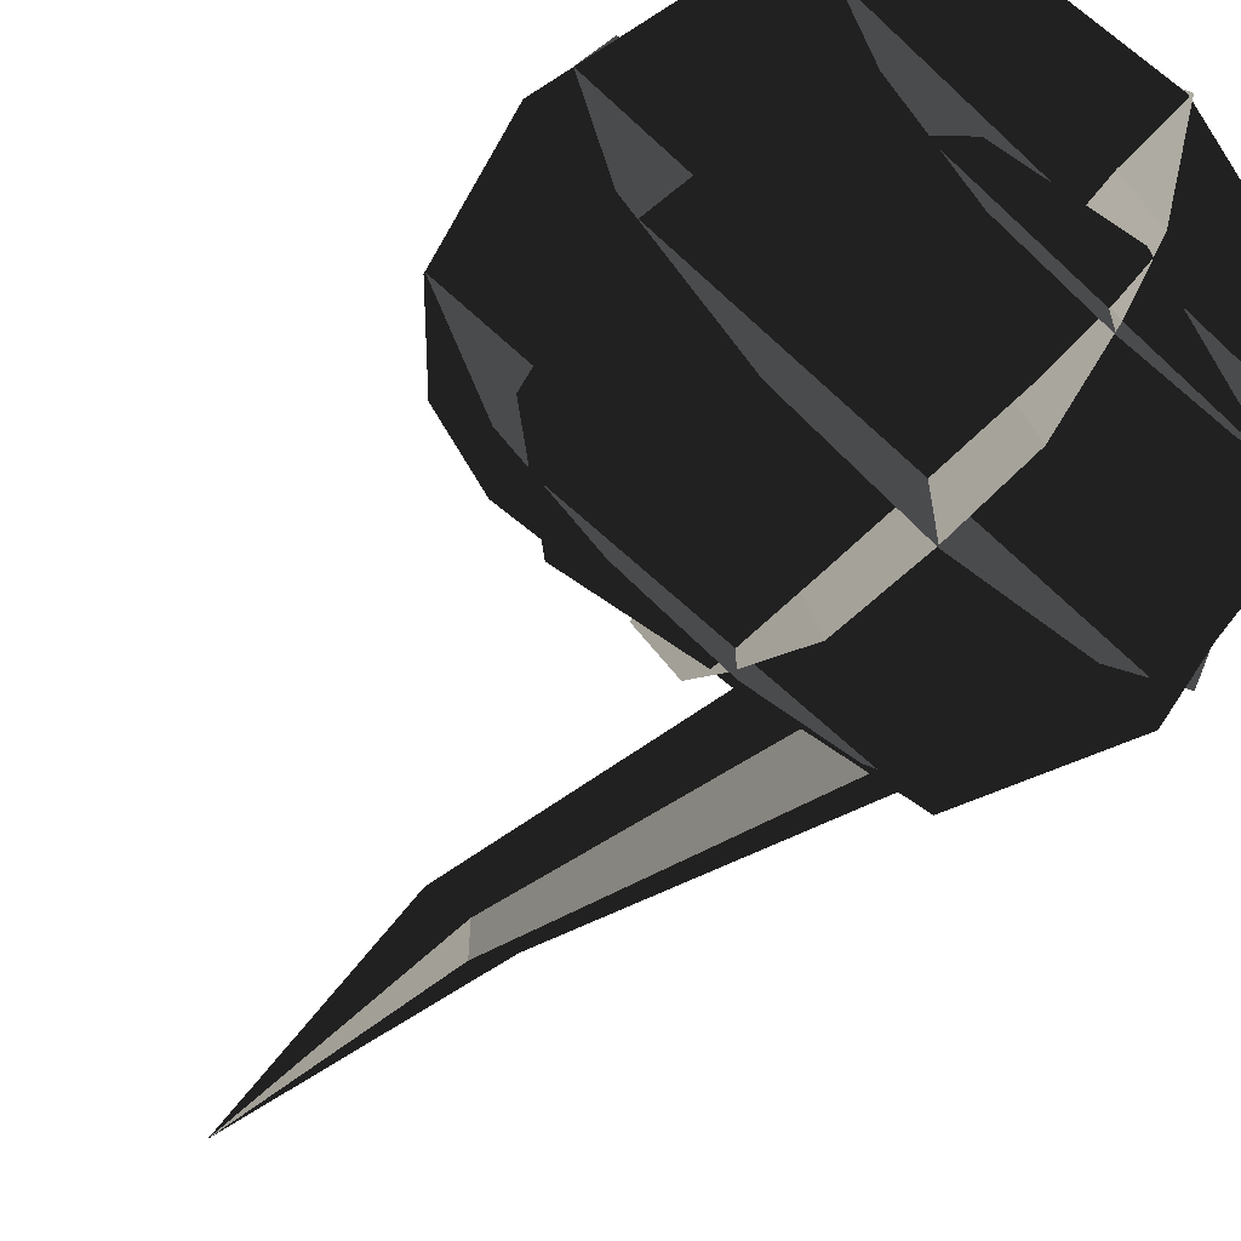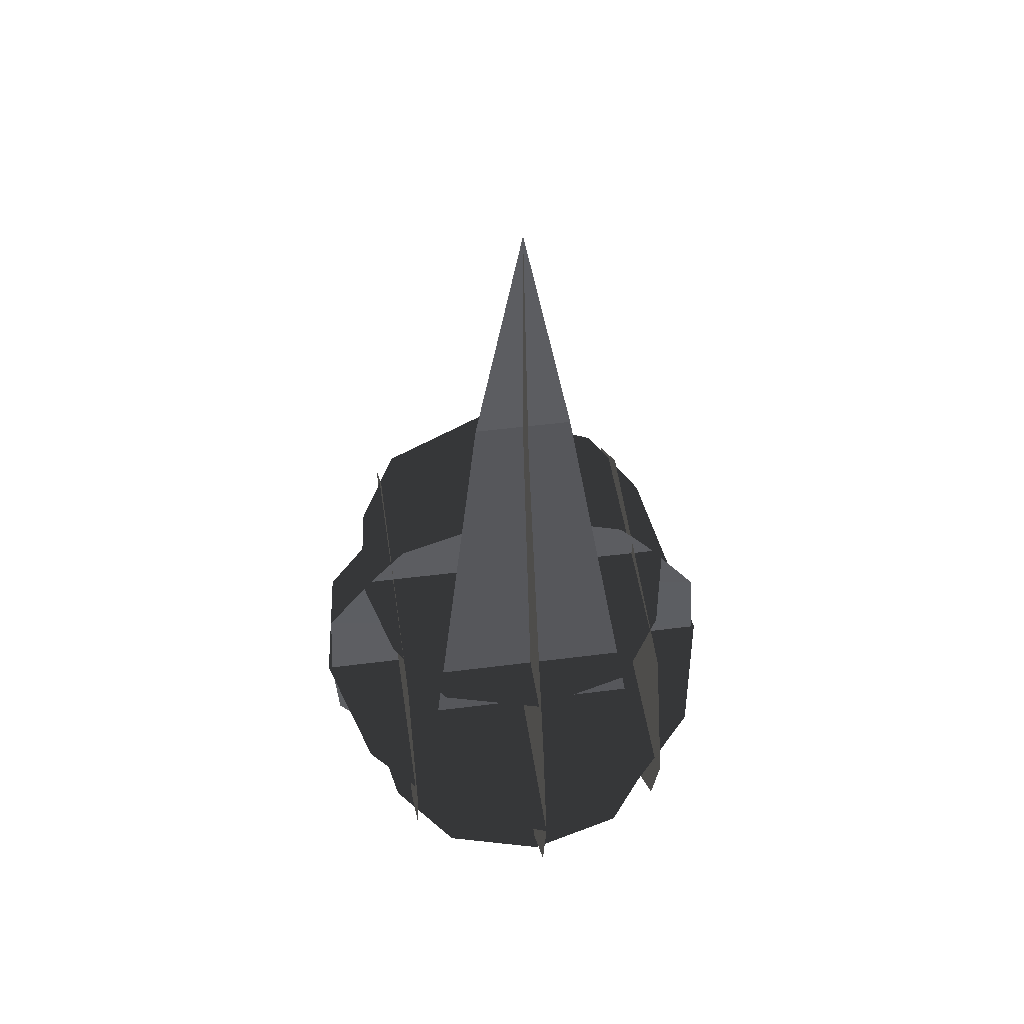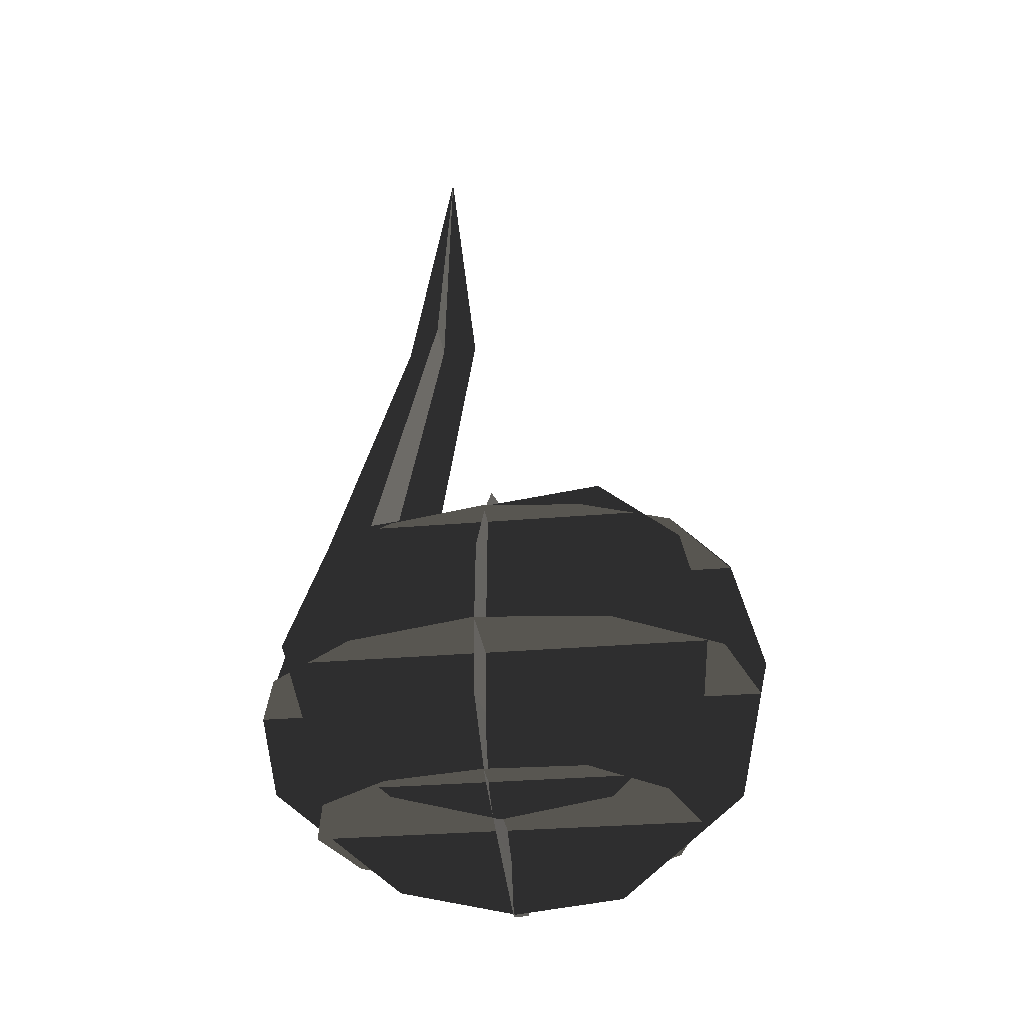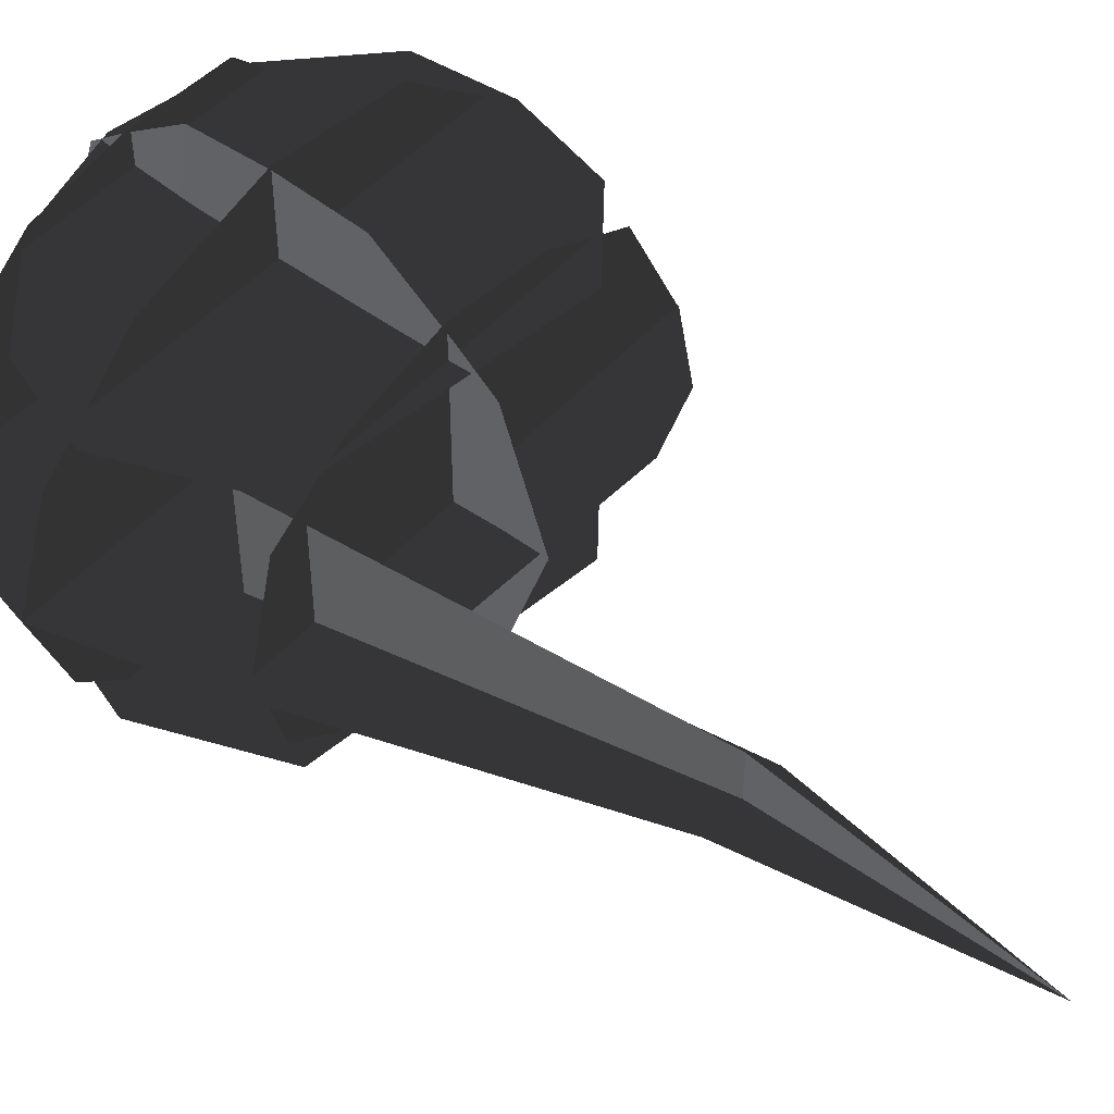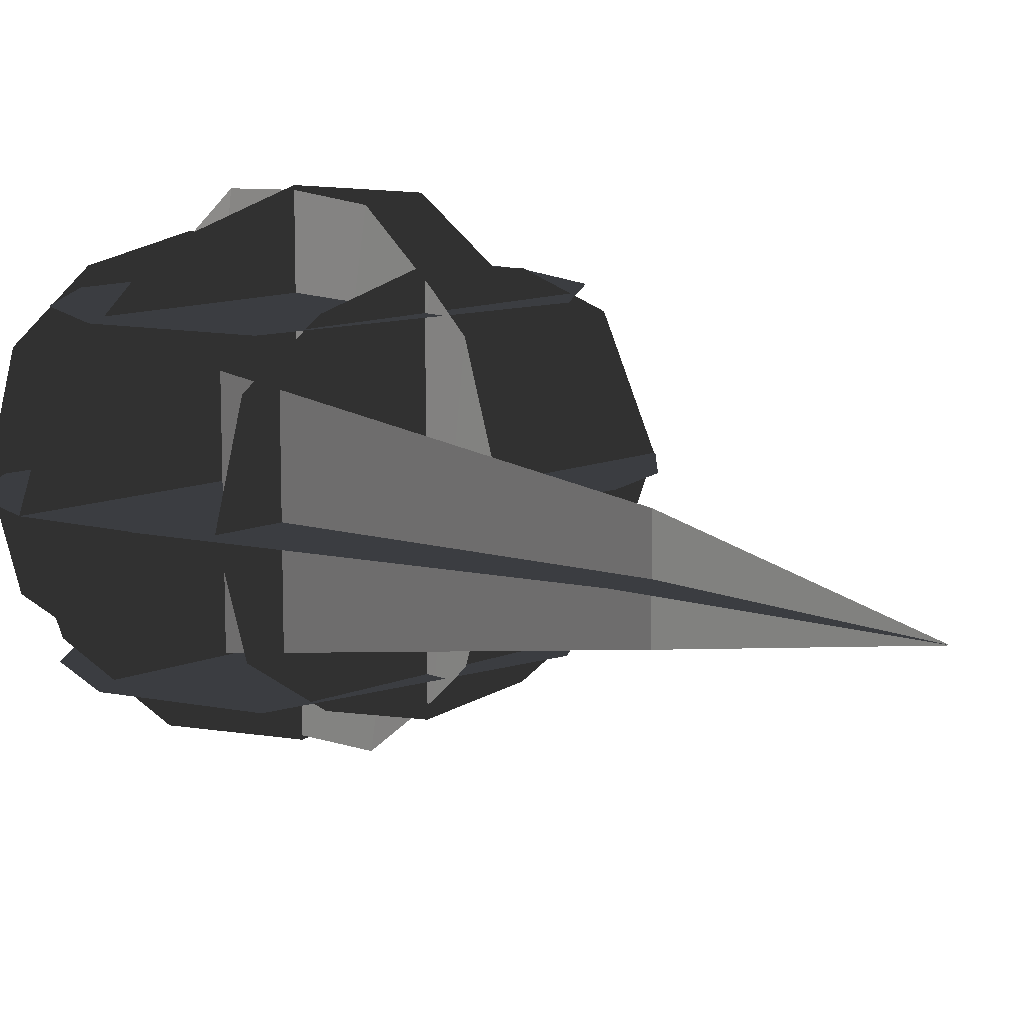
<metadata>
{"format":"obj","ext":"obj","renderer":"f3d","projection":"perspective","resolution":1024,"background":"white","views":[{"elev":-61.4,"azim":-43.9,"up":"+Z"},{"elev":48.5,"azim":81.8,"up":"+Y"},{"elev":-28.8,"azim":-172.4,"up":"+Y"},{"elev":49.3,"azim":129.8,"up":"+Z"},{"elev":12.1,"azim":136.6,"up":"+Z"}]}
</metadata>
<code>
v -0.3453 -0.1514 0
v -0.1763 -0.2899 0
v 0.1297 -0.2688 0
v -0.0295 -0.3056 0
v -0.3878 0.045 0
v 0.3132 -0.1169 0
v -0.3453 0.2029 0
v 0.3395 0 0
v -0.2693 0.2803 0
v 0.2935 0.1659 0
v -0.1763 0.3103 0
v 0.1297 0.2965 0
v 0.1378 0.6108 0.0007
v 0.3048 0.1324 0
v 0.0345 0.6167 0.0007
v 0.116 0.1226 0.001
v 0.0744 0.9432 0.0004
v 0.0744 0.9432 0.0004
v 0.084 0.6127 0.0654
v 0.1882 0.129 0.1424
v 0.084 0.6128 -0.0644
v 0.1882 0.129 -0.1413
v 0.0744 0.9432 0.0004
v 0.0744 0.9432 0.0004
v -0.19 0 0.2773
v -0.3339 -0.0001 0.1546
v -0.3339 0 -0.1717
v -0.3783 0 0
v -0.0135 0 0.2983
v -0.19 0 -0.2773
v 0.163 0 0.2473
v -0.0135 0 -0.2983
v 0.2922 0 0.1317
v 0.163 0 -0.2473
v 0.3395 0 0
v 0.2922 0 -0.1317
v -0.1523 -0.1857 0.2284
v -0.2505 -0.1857 0.1319
v -0.2505 -0.1857 -0.1319
v -0.2864 -0.1857 0
v -0.0181 -0.1857 0.2338
v -0.1523 -0.1857 -0.2284
v 0.1161 -0.1857 0.2084
v -0.0181 -0.1857 -0.2338
v 0.2143 -0.1857 0.1319
v 0.1161 -0.1857 -0.2084
v 0.2503 -0.1857 0
v 0.2143 -0.1857 -0.1319
v -0.149 0.2008 0.219
v -0.2675 0.2008 0.1622
v -0.2675 0.2008 -0.1622
v -0.3455 0.2008 0
v -0.0145 0.2008 0.2344
v -0.149 0.2008 -0.219
v 0.12 0.2008 0.199
v -0.0145 0.2008 -0.2344
v 0.2184 0.2008 0.1322
v 0.12 0.2008 -0.199
v 0.2544 0.2008 0
v 0.2184 0.2008 -0.1322
v 0.1109 -0.1995 0.186
v -0.0347 -0.2376 0.186
v -0.3019 -0.0971 0.186
v -0.1804 -0.2131 0.186
v 0.2294 -0.0971 0.186
v -0.3143 0.027 0.186
v 0.2693 0.027 0.186
v -0.2802 0.1607 0.186
v 0.2006 0.1995 0.186
v -0.1702 0.2468 0.186
v -0.0188 -0.1935 0.2219
v -0.0268 -0.2541 0.1707
v -0.0268 -0.2522 -0.1707
v -0.0268 -0.3091 0
v -0.0139 -0.1055 0.2867
v -0.0188 -0.1935 -0.2219
v -0.0135 0 0.2933
v -0.0139 -0.1055 -0.2867
v -0.0139 0.1131 0.2867
v -0.0135 0 -0.2933
v -0.0151 0.2091 0.2126
v -0.0139 0.1131 -0.2867
v -0.0173 0.2566 0.1682
v -0.0151 0.2091 -0.2126
v -0.0173 0.3129 0
v -0.0173 0.2566 -0.1682
v -0.3019 -0.0971 -0.186
v -0.1804 -0.2131 -0.186
v 0.1109 -0.1995 -0.186
v -0.0347 -0.2376 -0.186
v -0.3143 0.027 -0.186
v 0.2294 -0.0971 -0.186
v -0.2802 0.1607 -0.186
v 0.2693 0.027 -0.186
v -0.1702 0.2468 -0.186
v 0.2006 0.1995 -0.186
g Group_001
f 1 2 4 3
f 1 3 6 5
f 5 6 8 7
f 7 8 10 9
f 9 10 12 11
g Group_002
f 13 14 16 15
f 13 15 17
g Group_003
f 19 20 22 21
f 19 21 23
g Group_004
f 25 26 28 27
f 25 27 30 29
f 29 30 32 31
f 31 32 34 33
f 33 34 36 35
g Group_005
f 37 38 40 39
f 37 39 42 41
f 41 42 44 43
f 43 44 46 45
f 45 46 48 47
g Group_006
f 49 50 52 51
f 49 51 54 53
f 53 54 56 55
f 55 56 58 57
f 57 58 60 59
g Group_007
f 61 62 64 63
f 61 63 66 65
f 65 66 68 67
f 67 68 70 69
g Group_008
f 71 72 74 73
f 71 73 76 75
f 75 76 78 77
f 77 78 80 79
f 79 80 82 81
f 81 82 84 83
f 83 84 86 85
g Group_009
f 87 88 90 89
f 87 89 92 91
f 91 92 94 93
f 93 94 96 95

</code>
